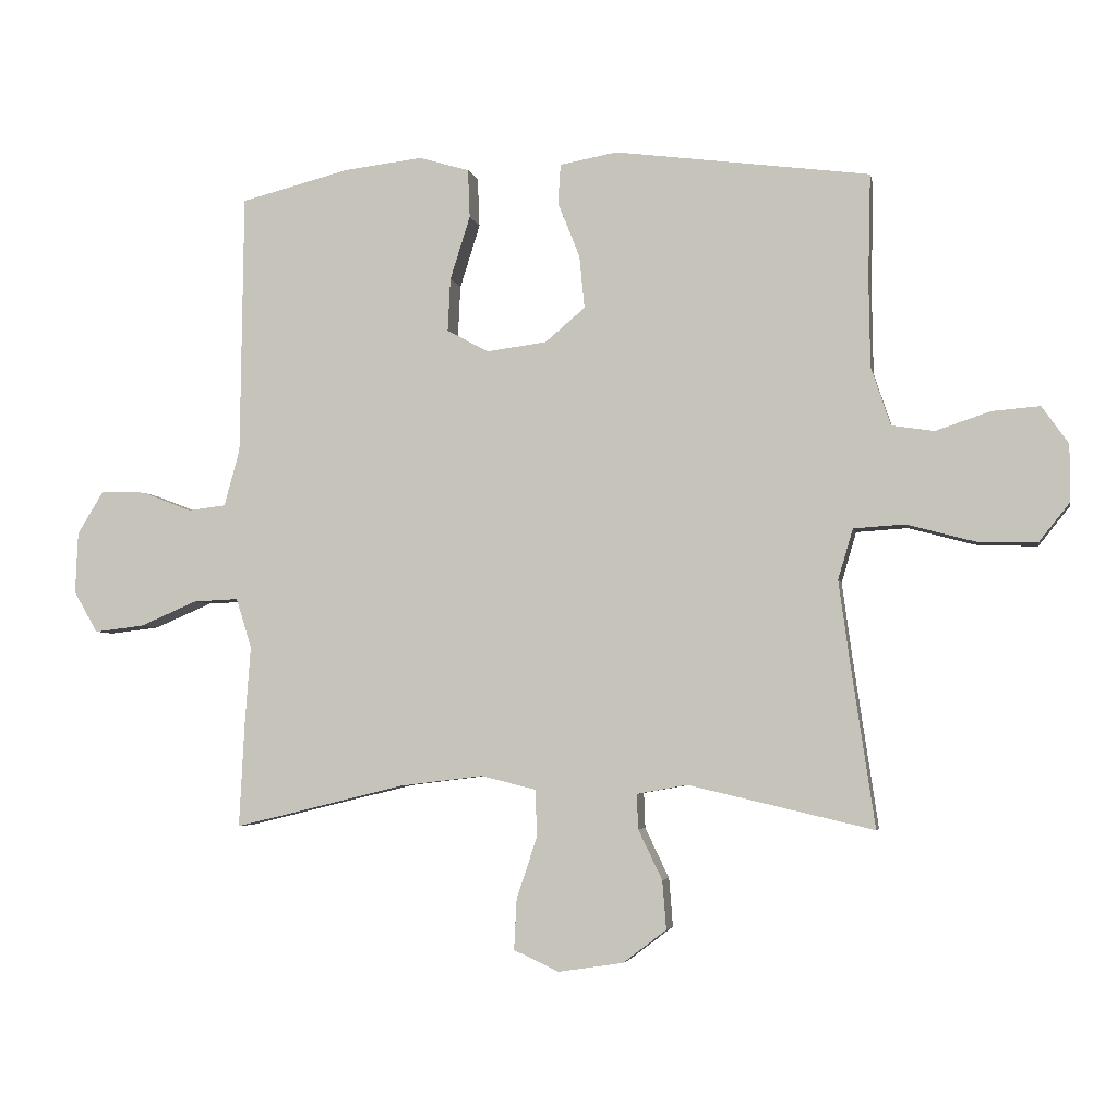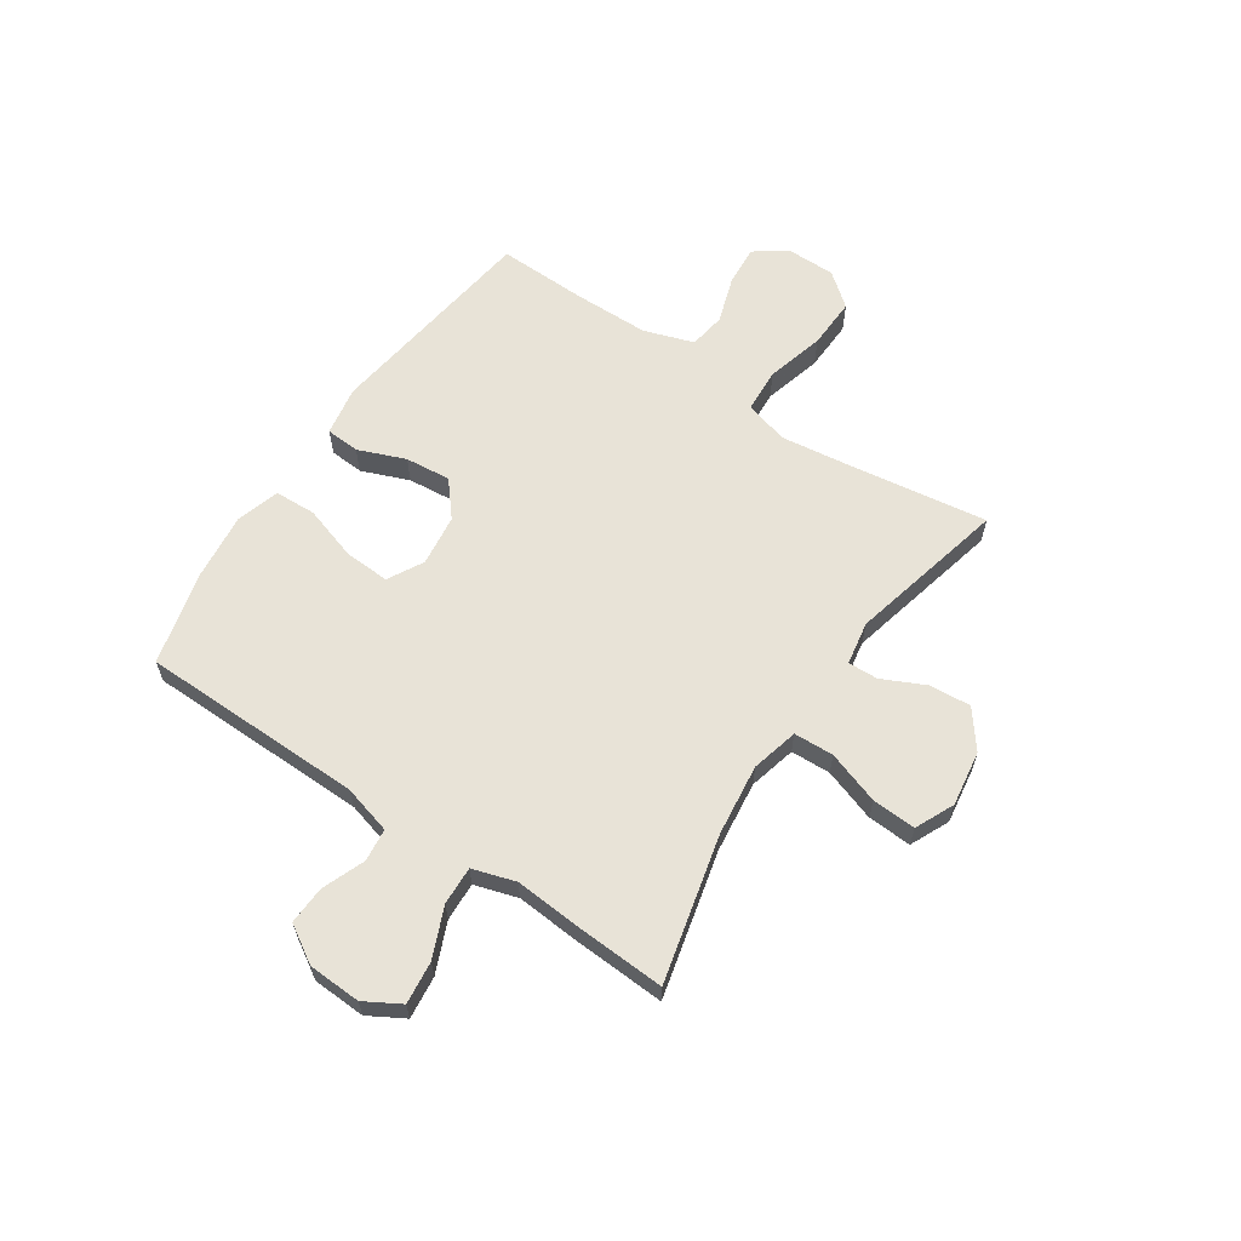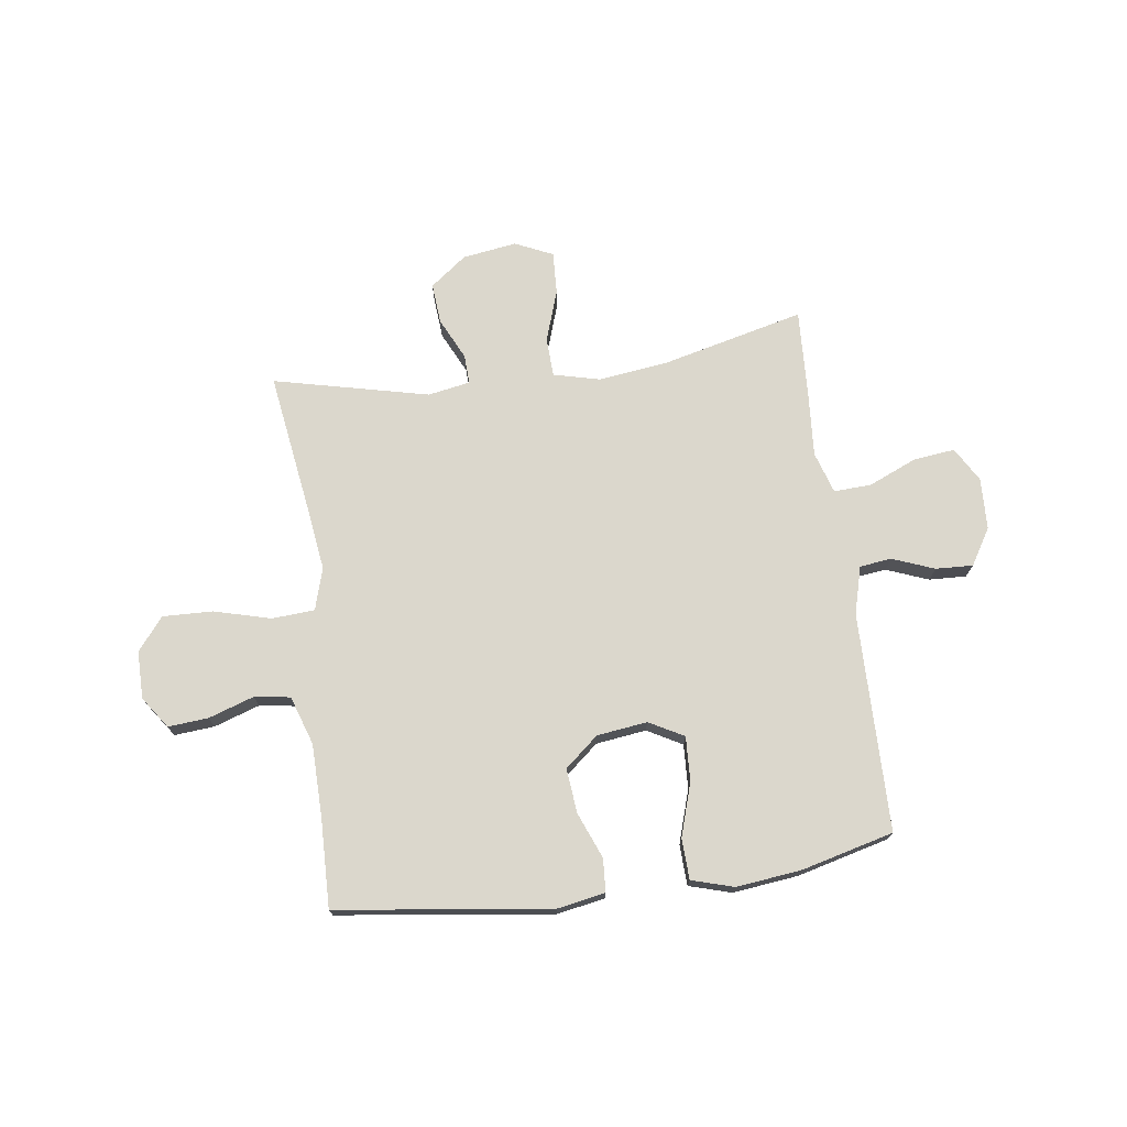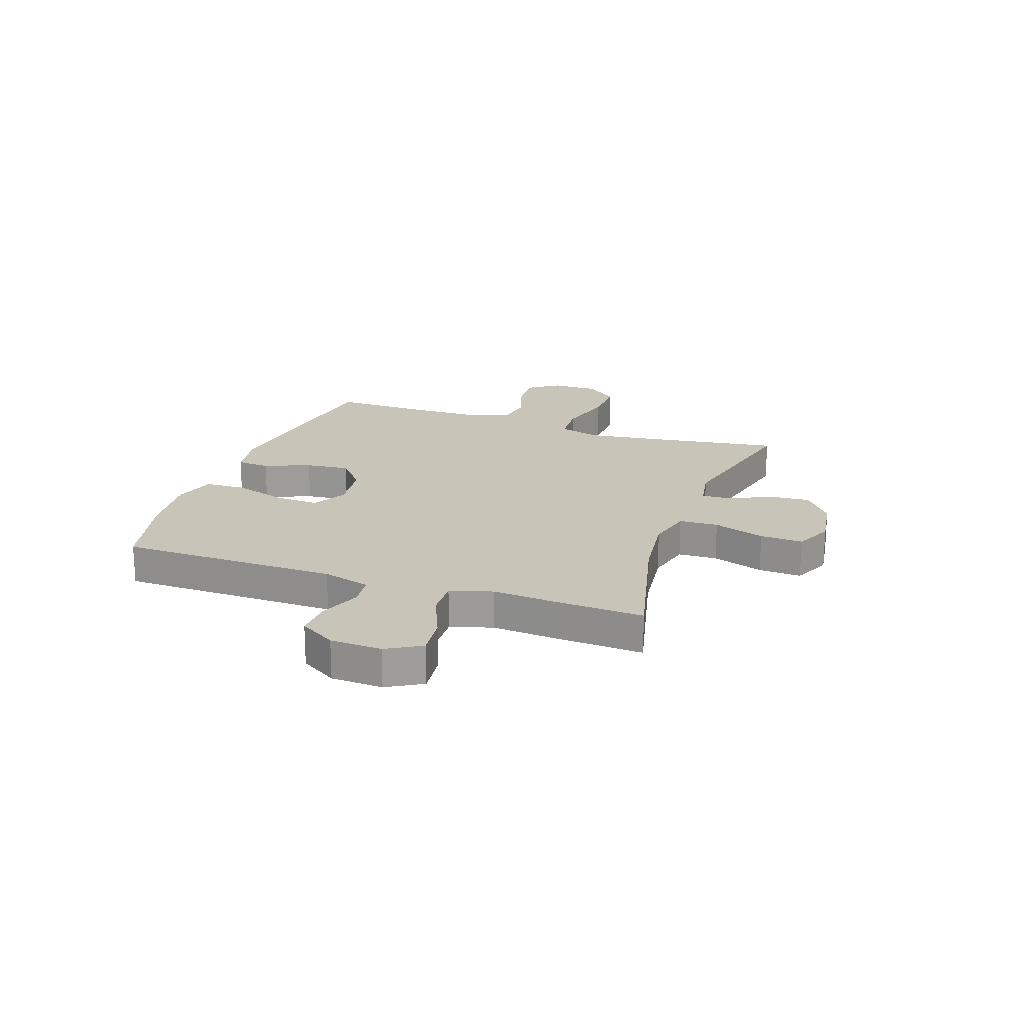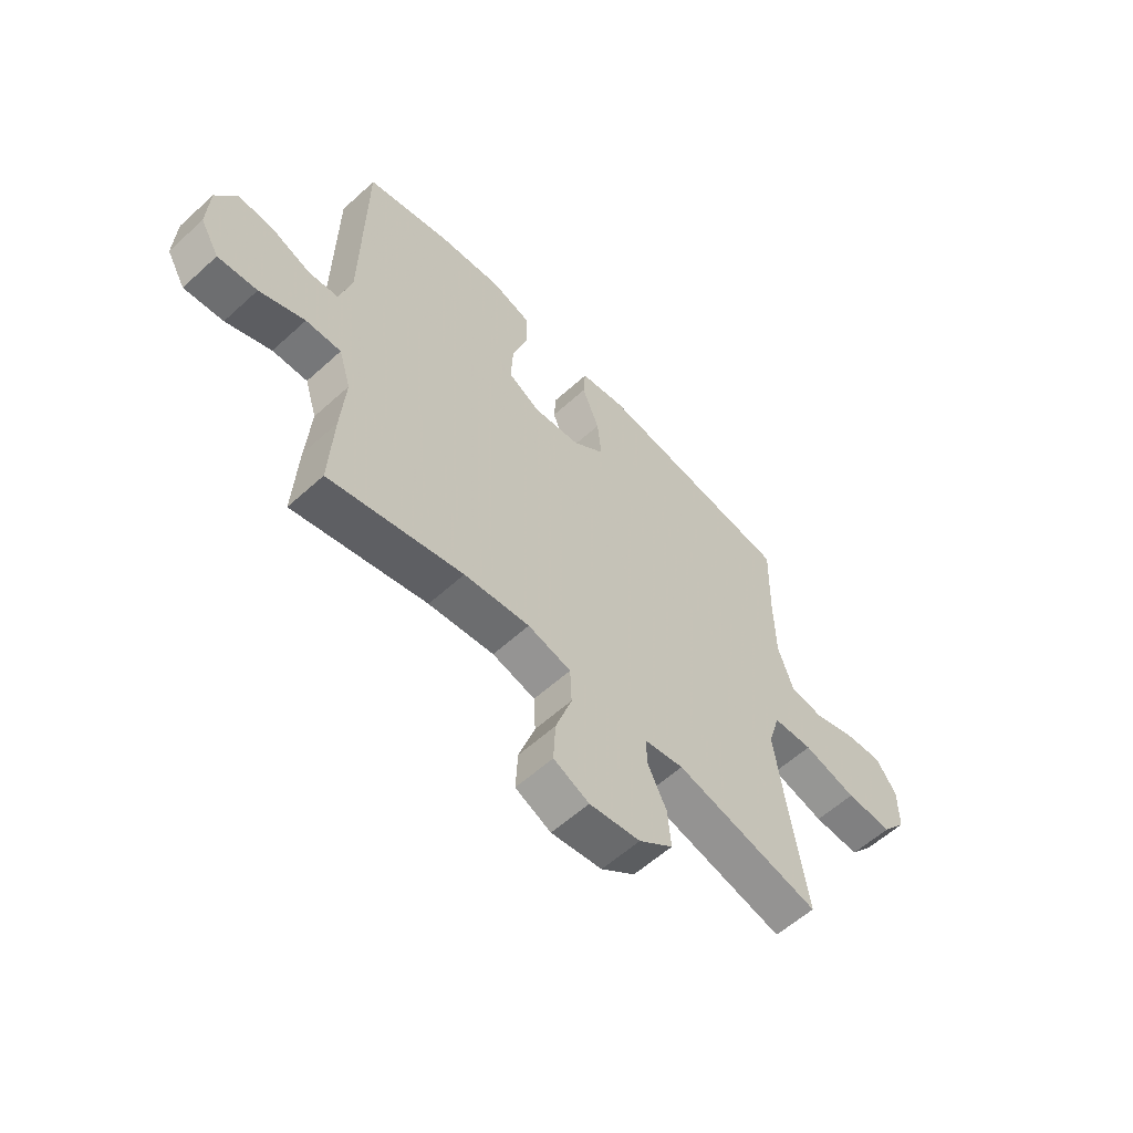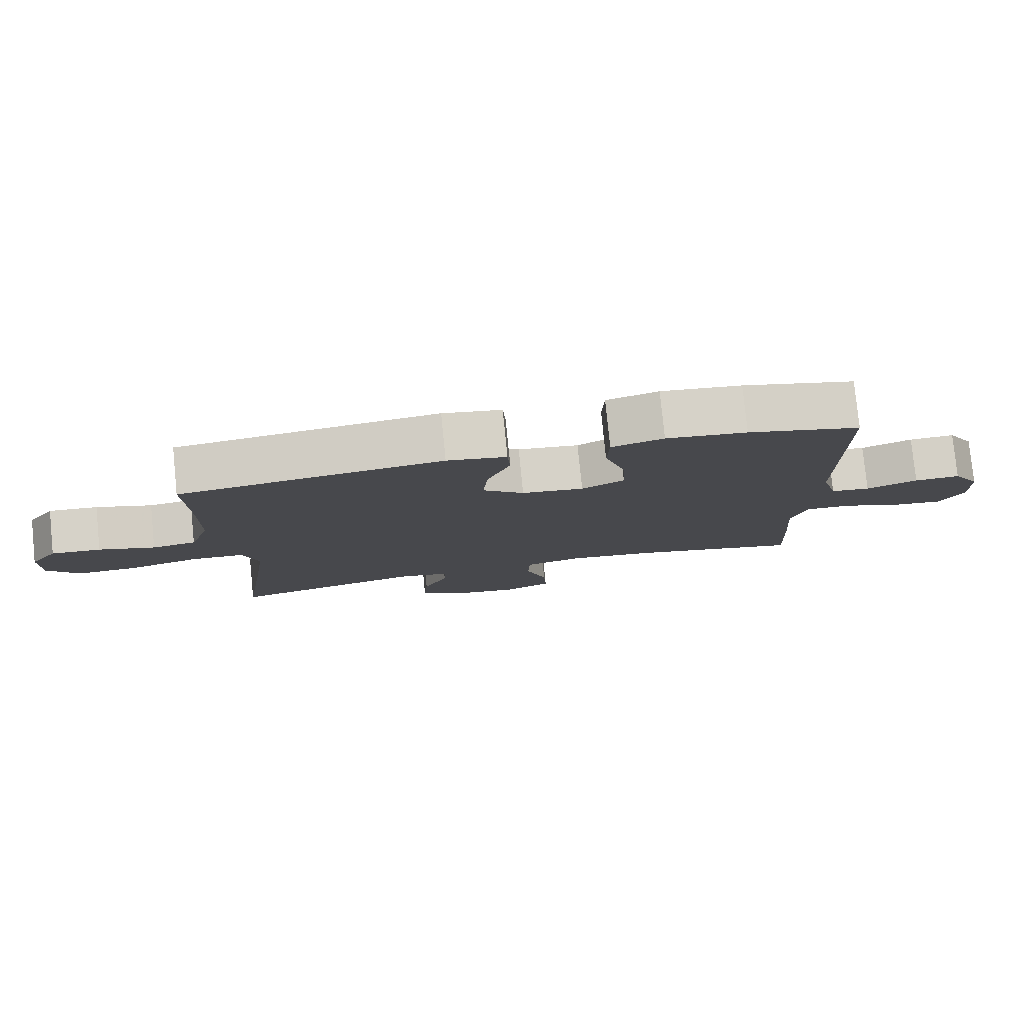
<metadata>
{"format":"obj","ext":"obj","renderer":"f3d","projection":"perspective","resolution":1024,"background":"white","views":[{"elev":-4.2,"azim":-169.1,"up":"+Z"},{"elev":62.1,"azim":124.0,"up":"+Y"},{"elev":73.1,"azim":-7.8,"up":"+Y"},{"elev":20.1,"azim":109.3,"up":"+Y"},{"elev":-58.8,"azim":133.1,"up":"+Z"},{"elev":79.3,"azim":-5.7,"up":"+Z"}]}
</metadata>
<code>
v 0.5 0.07 -0.5
v 0.237 0.07 -0.436
v 0.108 0.07 -0.42
v 0.023 0.07 -0.441
v 0.02 0.07 -0.513
v 0.052 0.07 -0.608
v 0.056 0.07 -0.687
v -0.014 0.07 -0.719
v -0.114 0.07 -0.704
v -0.181 0.07 -0.653
v -0.175 0.07 -0.578
v -0.138 0.07 -0.501
v -0.136 0.07 -0.447
v -0.214 0.07 -0.433
v -0.5 0.07 -0.5
v -0.462 0.07 -0.241
v -0.446 0.07 -0.122
v -0.469 0.07 -0.044
v -0.548 0.07 -0.039
v -0.653 0.07 -0.067
v -0.745 0.07 -0.07
v -0.793 0.07 -0.01
v -0.793 0.07 0.078
v -0.752 0.07 0.136
v -0.678 0.07 0.13
v -0.594 0.07 0.102
v -0.528 0.07 0.112
v -0.498 0.07 0.202
v -0.496 0.07 0.337
v -0.5 0.07 0.5
v -0.106 0.07 0.552
v -0.017 0.07 0.536
v -0.013 0.07 0.475
v -0.047 0.07 0.39
v -0.055 0.07 0.308
v 0.007 0.07 0.256
v 0.1 0.07 0.244
v 0.164 0.07 0.279
v 0.16 0.07 0.361
v 0.129 0.07 0.459
v 0.132 0.07 0.534
v 0.21 0.07 0.557
v 0.331 0.07 0.543
v 0.5 0.07 0.5
v 0.505 0.07 0.097
v 0.529 0.07 0.009
v 0.588 0.07 0.002
v 0.665 0.07 0.032
v 0.734 0.07 0.035
v 0.775 0.07 -0.032
v 0.779 0.07 -0.127
v 0.742 0.07 -0.191
v 0.665 0.07 -0.182
v 0.576 0.07 -0.144
v 0.507 0.07 -0.141
v 0.483 0.07 -0.218
v 0.492 0.07 -0.341
v 0.5 0 -0.5
v 0.237 0 -0.436
v 0.108 0 -0.42
v 0.023 0 -0.441
v 0.02 0 -0.513
v 0.052 0 -0.608
v 0.056 0 -0.687
v -0.014 0 -0.719
v -0.114 0 -0.704
v -0.181 0 -0.653
v -0.175 0 -0.578
v -0.138 0 -0.501
v -0.136 0 -0.447
v -0.214 0 -0.433
v -0.5 0 -0.5
v -0.462 0 -0.241
v -0.446 0 -0.122
v -0.469 0 -0.044
v -0.548 0 -0.039
v -0.653 0 -0.067
v -0.745 0 -0.07
v -0.793 0 -0.01
v -0.793 0 0.078
v -0.752 0 0.136
v -0.678 0 0.13
v -0.594 0 0.102
v -0.528 0 0.112
v -0.498 0 0.202
v -0.496 0 0.337
v -0.5 0 0.5
v -0.106 0 0.552
v -0.017 0 0.536
v -0.013 0 0.475
v -0.047 0 0.39
v -0.055 0 0.308
v 0.007 0 0.256
v 0.1 0 0.244
v 0.164 0 0.279
v 0.16 0 0.361
v 0.129 0 0.459
v 0.132 0 0.534
v 0.21 0 0.557
v 0.331 0 0.543
v 0.5 0 0.5
v 0.505 0 0.097
v 0.529 0 0.009
v 0.588 0 0.002
v 0.665 0 0.032
v 0.734 0 0.035
v 0.775 0 -0.032
v 0.779 0 -0.127
v 0.742 0 -0.191
v 0.665 0 -0.182
v 0.576 0 -0.144
v 0.507 0 -0.141
v 0.483 0 -0.218
v 0.492 0 -0.341
f 56 57 1 2
f 55 56 2 3
f 51 52 53 54
f 51 54 55
f 50 51 55
f 47 48 49 50
f 46 47 50 55
f 45 46 55 3
f 39 40 41 42
f 38 39 42 43
f 31 32 33 34
f 29 30 31 34
f 28 29 34 35
f 27 28 35 36
f 23 24 25 26
f 21 22 23 26
f 19 20 21 26
f 18 19 26 27
f 14 15 16
f 13 14 16 17
f 9 10 11 12
f 9 12 13
f 8 9 13
f 5 6 7 8
f 4 5 8 13
f 38 43 44 45
f 37 38 45 3
f 18 27 36 37
f 13 17 18 37
f 3 4 13 37
f 59 58 114 113
f 60 59 113 112
f 111 110 109 108
f 112 111 108
f 112 108 107
f 107 106 105 104
f 112 107 104 103
f 60 112 103 102
f 99 98 97 96
f 100 99 96 95
f 91 90 89 88
f 91 88 87 86
f 92 91 86 85
f 93 92 85 84
f 83 82 81 80
f 83 80 79 78
f 83 78 77 76
f 84 83 76 75
f 73 72 71
f 74 73 71 70
f 69 68 67 66
f 70 69 66
f 70 66 65
f 65 64 63 62
f 70 65 62 61
f 102 101 100 95
f 60 102 95 94
f 94 93 84 75
f 94 75 74 70
f 94 70 61 60
f 1 58 59 2
f 2 59 60 3
f 3 60 61 4
f 4 61 62 5
f 5 62 63 6
f 6 63 64 7
f 7 64 65 8
f 8 65 66 9
f 9 66 67 10
f 10 67 68 11
f 11 68 69 12
f 12 69 70 13
f 13 70 71 14
f 14 71 72 15
f 15 72 73 16
f 16 73 74 17
f 17 74 75 18
f 18 75 76 19
f 19 76 77 20
f 20 77 78 21
f 21 78 79 22
f 22 79 80 23
f 23 80 81 24
f 24 81 82 25
f 25 82 83 26
f 26 83 84 27
f 27 84 85 28
f 28 85 86 29
f 29 86 87 30
f 30 87 88 31
f 31 88 89 32
f 32 89 90 33
f 33 90 91 34
f 34 91 92 35
f 35 92 93 36
f 36 93 94 37
f 37 94 95 38
f 38 95 96 39
f 39 96 97 40
f 40 97 98 41
f 41 98 99 42
f 42 99 100 43
f 43 100 101 44
f 44 101 102 45
f 45 102 103 46
f 46 103 104 47
f 47 104 105 48
f 48 105 106 49
f 49 106 107 50
f 50 107 108 51
f 51 108 109 52
f 52 109 110 53
f 53 110 111 54
f 54 111 112 55
f 55 112 113 56
f 56 113 114 57
f 57 114 58 1

</code>
